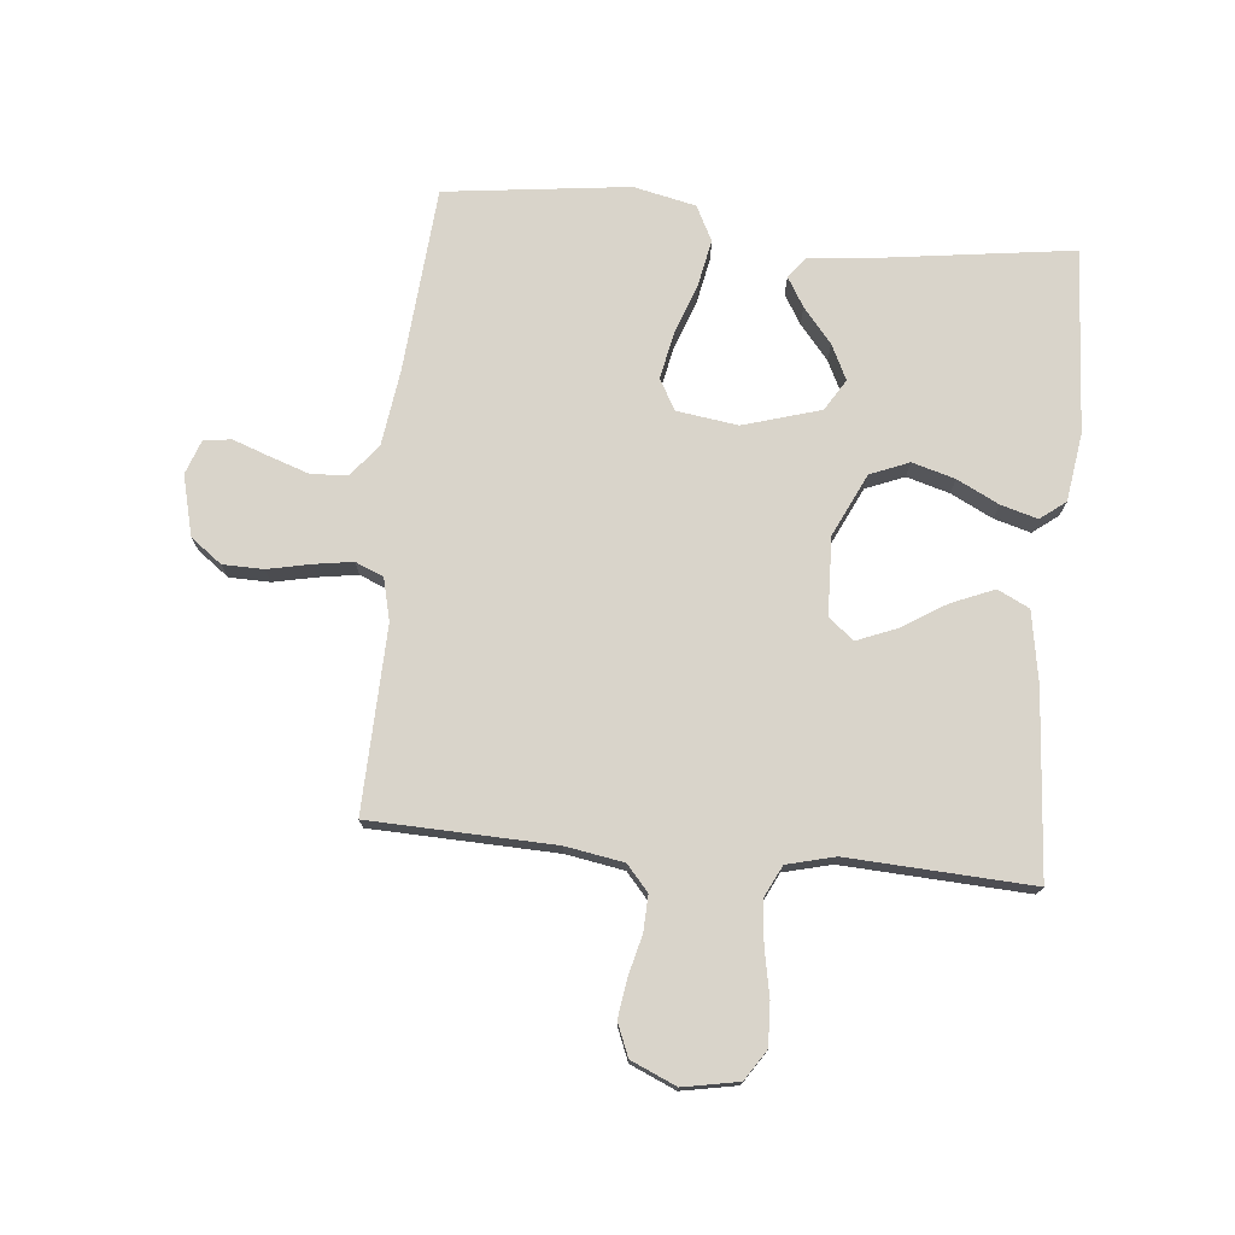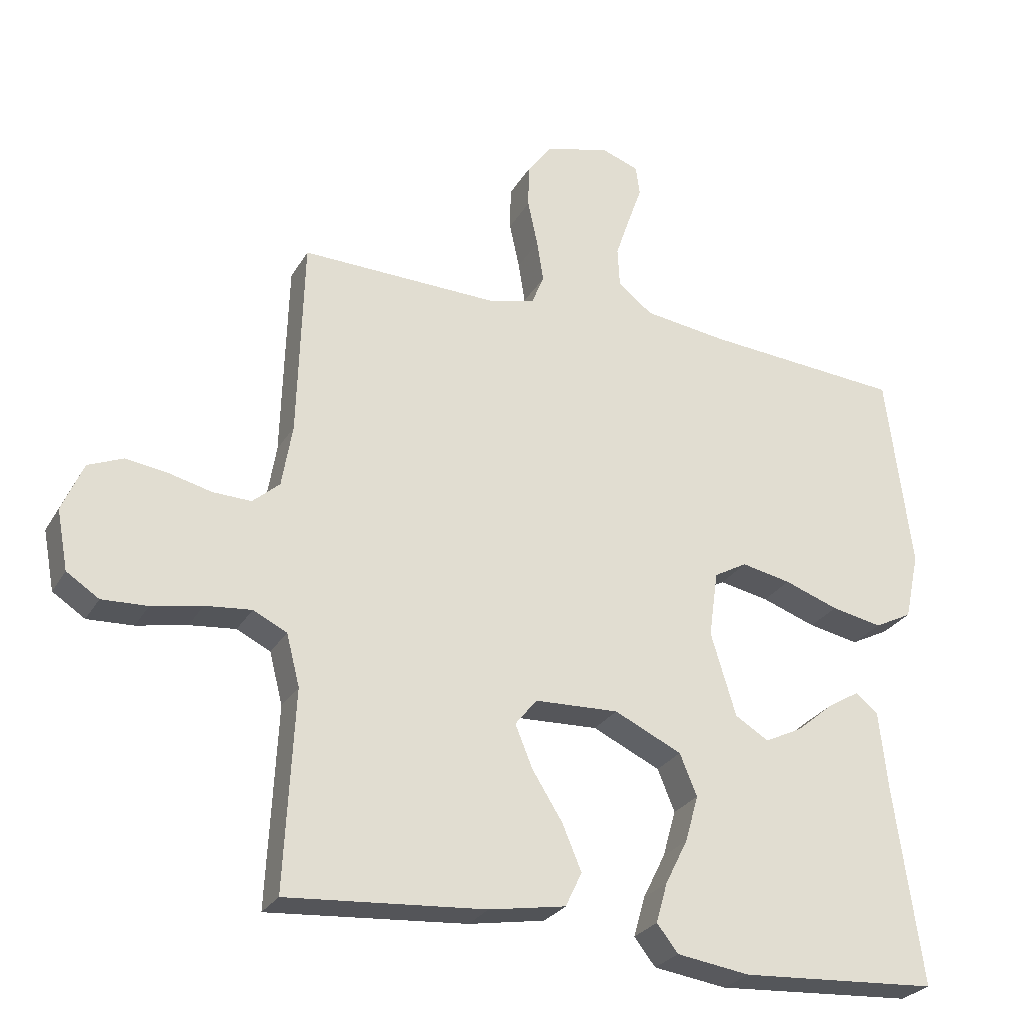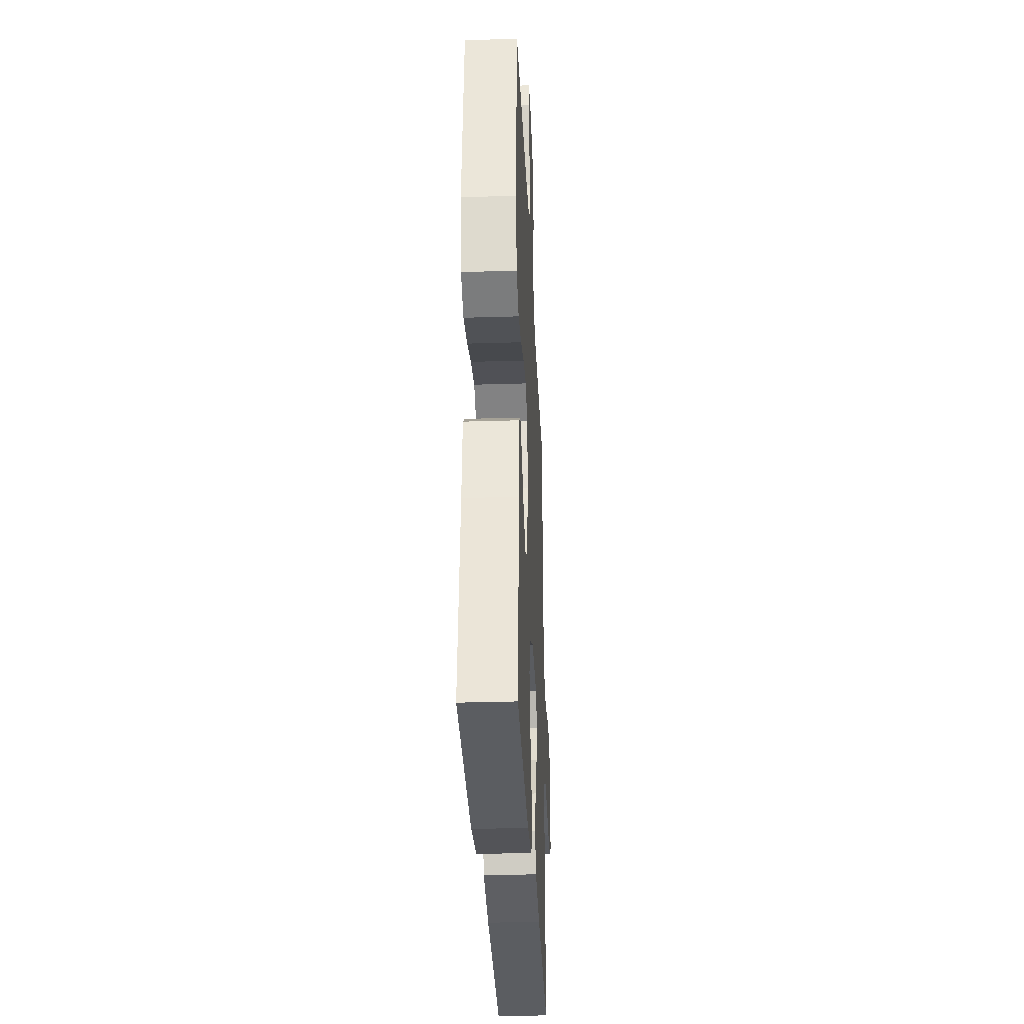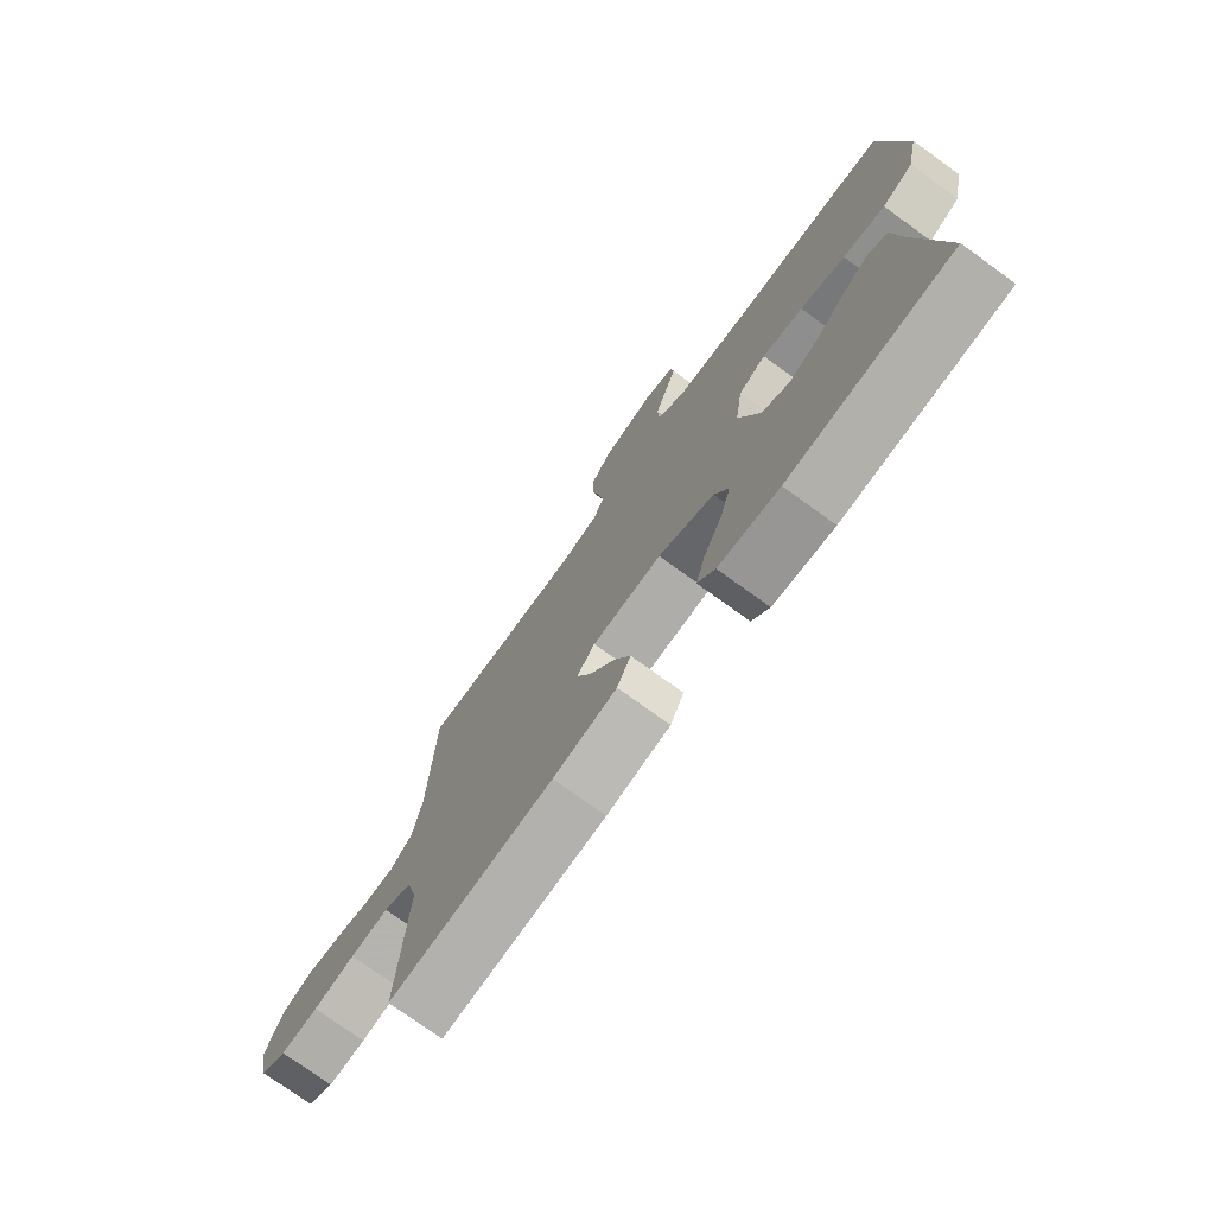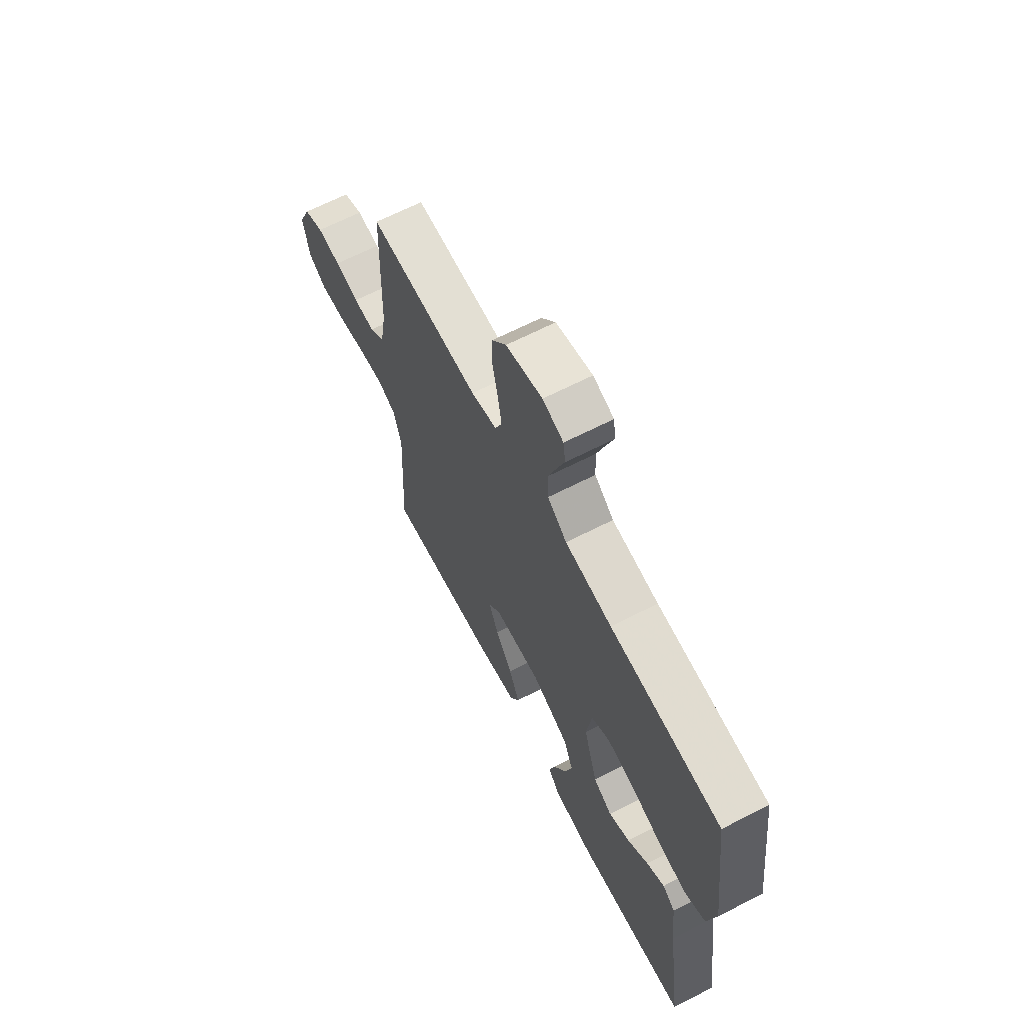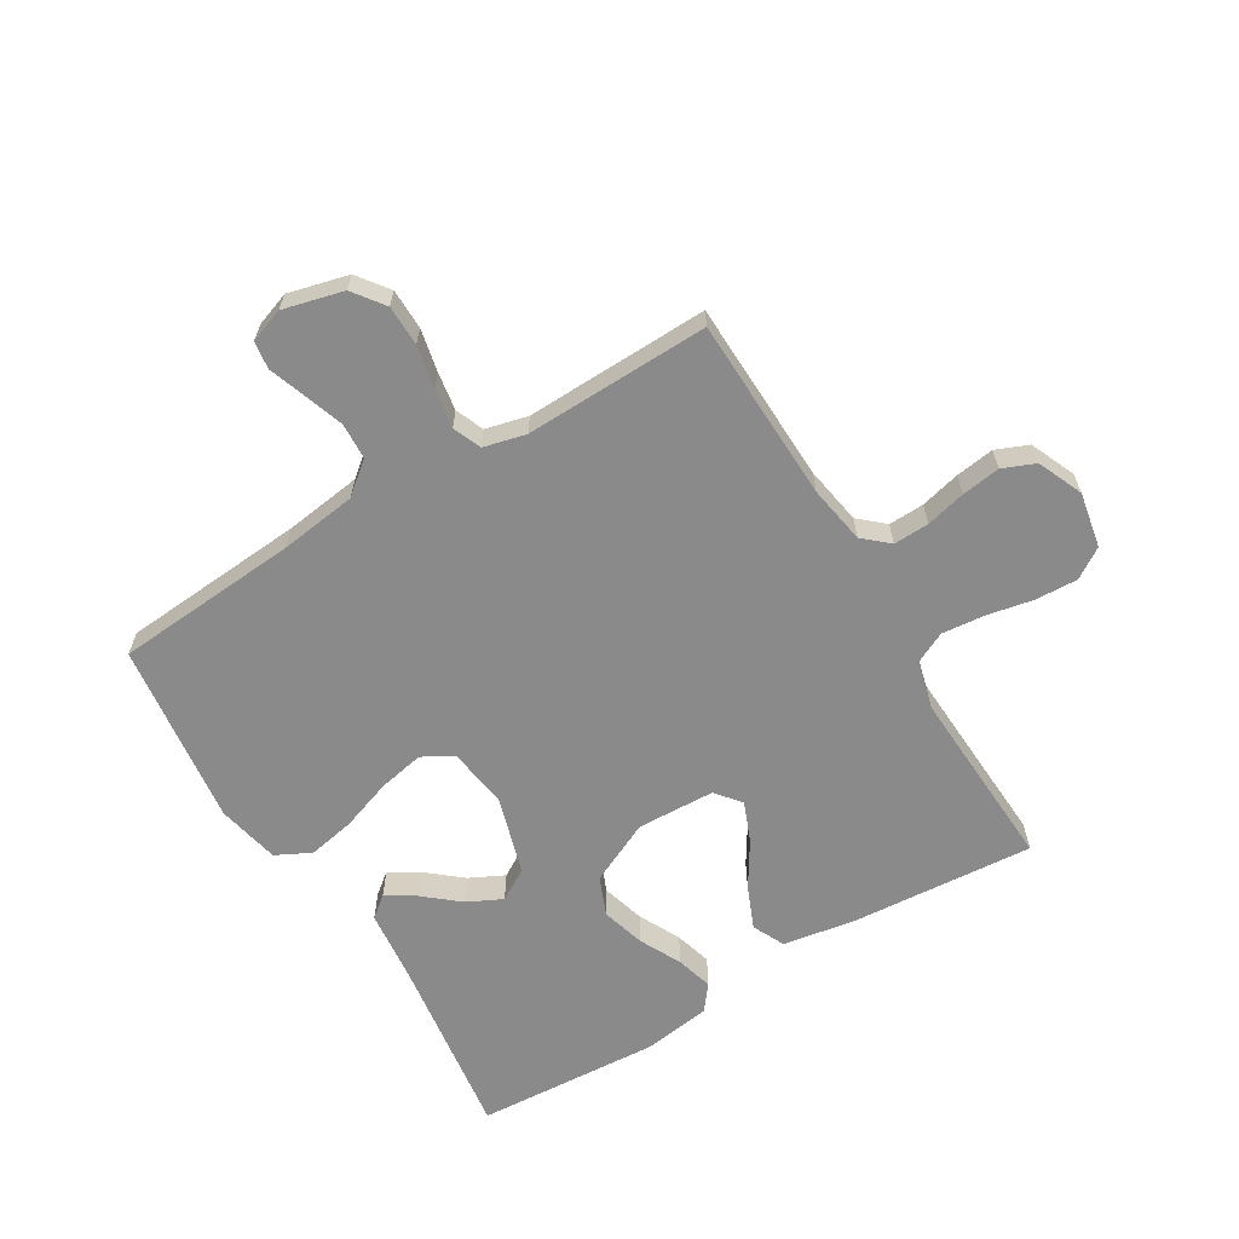
<metadata>
{"format":"obj","ext":"obj","renderer":"f3d","projection":"perspective","resolution":1024,"background":"white","views":[{"elev":74.8,"azim":95.7,"up":"+Y"},{"elev":-27.0,"azim":155.7,"up":"+Z"},{"elev":-31.8,"azim":-87.5,"up":"+Z"},{"elev":-75.3,"azim":-125.8,"up":"+Z"},{"elev":66.0,"azim":-117.2,"up":"+Z"},{"elev":-63.5,"azim":31.1,"up":"+Y"}]}
</metadata>
<code>
v 0.5 0.07 0.5
v 0.509 0.07 0.2
v 0.525 0.07 0.105
v 0.566 0.07 0.069
v 0.624 0.07 0.071
v 0.689 0.07 0.087
v 0.752 0.07 0.096
v 0.805 0.07 0.074
v 0.837 0.07 0
v 0.82 0.07 -0.09
v 0.771 0.07 -0.122
v 0.702 0.07 -0.119
v 0.626 0.07 -0.104
v 0.556 0.07 -0.097
v 0.505 0.07 -0.122
v 0.485 0.07 -0.2
v 0.5 0.07 -0.5
v 0.2 0.07 -0.477
v 0.084 0.07 -0.457
v 0.059 0.07 -0.405
v 0.088 0.07 -0.336
v 0.134 0.07 -0.263
v 0.16 0.07 -0.199
v 0.127 0.07 -0.158
v 0 0.07 -0.153
v -0.102 0.07 -0.201
v -0.128 0.07 -0.264
v -0.108 0.07 -0.334
v -0.074 0.07 -0.402
v -0.057 0.07 -0.462
v -0.089 0.07 -0.503
v -0.2 0.07 -0.519
v -0.5 0.07 -0.5
v -0.458 0.07 -0.2
v -0.445 0.07 -0.08
v -0.411 0.07 -0.053
v -0.363 0.07 -0.082
v -0.307 0.07 -0.129
v -0.25 0.07 -0.157
v -0.199 0.07 -0.126
v -0.161 0.07 0
v -0.175 0.07 0.1
v -0.225 0.07 0.128
v -0.3 0.07 0.113
v -0.382 0.07 0.084
v -0.459 0.07 0.069
v -0.516 0.07 0.098
v -0.538 0.07 0.2
v -0.5 0.07 0.5
v -0.2 0.07 0.523
v -0.074 0.07 0.54
v -0.022 0.07 0.582
v -0.019 0.07 0.641
v -0.041 0.07 0.706
v -0.062 0.07 0.765
v -0.056 0.07 0.81
v 0 0.07 0.83
v 0.098 0.07 0.805
v 0.136 0.07 0.754
v 0.137 0.07 0.688
v 0.122 0.07 0.618
v 0.112 0.07 0.555
v 0.131 0.07 0.509
v 0.2 0.07 0.492
v 0.5 0 0.5
v 0.509 0 0.2
v 0.525 0 0.105
v 0.566 0 0.069
v 0.624 0 0.071
v 0.689 0 0.087
v 0.752 0 0.096
v 0.805 0 0.074
v 0.837 0 0
v 0.82 0 -0.09
v 0.771 0 -0.122
v 0.702 0 -0.119
v 0.626 0 -0.104
v 0.556 0 -0.097
v 0.505 0 -0.122
v 0.485 0 -0.2
v 0.5 0 -0.5
v 0.2 0 -0.477
v 0.084 0 -0.457
v 0.059 0 -0.405
v 0.088 0 -0.336
v 0.134 0 -0.263
v 0.16 0 -0.199
v 0.127 0 -0.158
v 0 0 -0.153
v -0.102 0 -0.201
v -0.128 0 -0.264
v -0.108 0 -0.334
v -0.074 0 -0.402
v -0.057 0 -0.462
v -0.089 0 -0.503
v -0.2 0 -0.519
v -0.5 0 -0.5
v -0.458 0 -0.2
v -0.445 0 -0.08
v -0.411 0 -0.053
v -0.363 0 -0.082
v -0.307 0 -0.129
v -0.25 0 -0.157
v -0.199 0 -0.126
v -0.161 0 0
v -0.175 0 0.1
v -0.225 0 0.128
v -0.3 0 0.113
v -0.382 0 0.084
v -0.459 0 0.069
v -0.516 0 0.098
v -0.538 0 0.2
v -0.5 0 0.5
v -0.2 0 0.523
v -0.074 0 0.54
v -0.022 0 0.582
v -0.019 0 0.641
v -0.041 0 0.706
v -0.062 0 0.765
v -0.056 0 0.81
v 0 0 0.83
v 0.098 0 0.805
v 0.136 0 0.754
v 0.137 0 0.688
v 0.122 0 0.618
v 0.112 0 0.555
v 0.131 0 0.509
v 0.2 0 0.492
f 59 60 61
f 58 59 61
f 57 58 61
f 56 57 61
f 55 56 61
f 54 55 61
f 53 54 61 62
f 52 53 62 63
f 48 49 50
f 47 48 50
f 46 47 50
f 45 46 50
f 44 45 50
f 43 44 50 51
f 51 52 63
f 43 51 63
f 42 43 63
f 36 37 38
f 35 36 38
f 34 35 38
f 34 38 39
f 33 34 39
f 32 33 39
f 31 32 39
f 30 31 39
f 29 30 39
f 28 29 39
f 27 28 39 40
f 20 21 22
f 19 20 22
f 18 19 22
f 17 18 22
f 16 17 22
f 15 16 22 23
f 14 15 23 24
f 11 12 13
f 10 11 13
f 9 10 13
f 8 9 13
f 7 8 13
f 6 7 13
f 5 6 13
f 4 5 13 14
f 14 24 25
f 4 14 25
f 3 4 25
f 64 1 2
f 3 25 26
f 2 3 26
f 64 2 26
f 63 64 26
f 42 63 26
f 41 42 26
f 26 27 40 41
f 125 124 123
f 125 123 122
f 125 122 121
f 125 121 120
f 125 120 119
f 125 119 118
f 126 125 118 117
f 127 126 117 116
f 114 113 112
f 114 112 111
f 114 111 110
f 114 110 109
f 114 109 108
f 115 114 108 107
f 127 116 115
f 127 115 107
f 127 107 106
f 102 101 100
f 102 100 99
f 102 99 98
f 103 102 98
f 103 98 97
f 103 97 96
f 103 96 95
f 103 95 94
f 103 94 93
f 103 93 92
f 104 103 92 91
f 86 85 84
f 86 84 83
f 86 83 82
f 86 82 81
f 86 81 80
f 87 86 80 79
f 88 87 79 78
f 77 76 75
f 77 75 74
f 77 74 73
f 77 73 72
f 77 72 71
f 77 71 70
f 77 70 69
f 78 77 69 68
f 89 88 78
f 89 78 68
f 89 68 67
f 66 65 128
f 90 89 67
f 90 67 66
f 90 66 128
f 90 128 127
f 90 127 106
f 90 106 105
f 105 104 91 90
f 1 65 66 2
f 2 66 67 3
f 3 67 68 4
f 4 68 69 5
f 5 69 70 6
f 6 70 71 7
f 7 71 72 8
f 8 72 73 9
f 9 73 74 10
f 10 74 75 11
f 11 75 76 12
f 12 76 77 13
f 13 77 78 14
f 14 78 79 15
f 15 79 80 16
f 16 80 81 17
f 17 81 82 18
f 18 82 83 19
f 19 83 84 20
f 20 84 85 21
f 21 85 86 22
f 22 86 87 23
f 23 87 88 24
f 24 88 89 25
f 25 89 90 26
f 26 90 91 27
f 27 91 92 28
f 28 92 93 29
f 29 93 94 30
f 30 94 95 31
f 31 95 96 32
f 32 96 97 33
f 33 97 98 34
f 34 98 99 35
f 35 99 100 36
f 36 100 101 37
f 37 101 102 38
f 38 102 103 39
f 39 103 104 40
f 40 104 105 41
f 41 105 106 42
f 42 106 107 43
f 43 107 108 44
f 44 108 109 45
f 45 109 110 46
f 46 110 111 47
f 47 111 112 48
f 48 112 113 49
f 49 113 114 50
f 50 114 115 51
f 51 115 116 52
f 52 116 117 53
f 53 117 118 54
f 54 118 119 55
f 55 119 120 56
f 56 120 121 57
f 57 121 122 58
f 58 122 123 59
f 59 123 124 60
f 60 124 125 61
f 61 125 126 62
f 62 126 127 63
f 63 127 128 64
f 64 128 65 1

</code>
